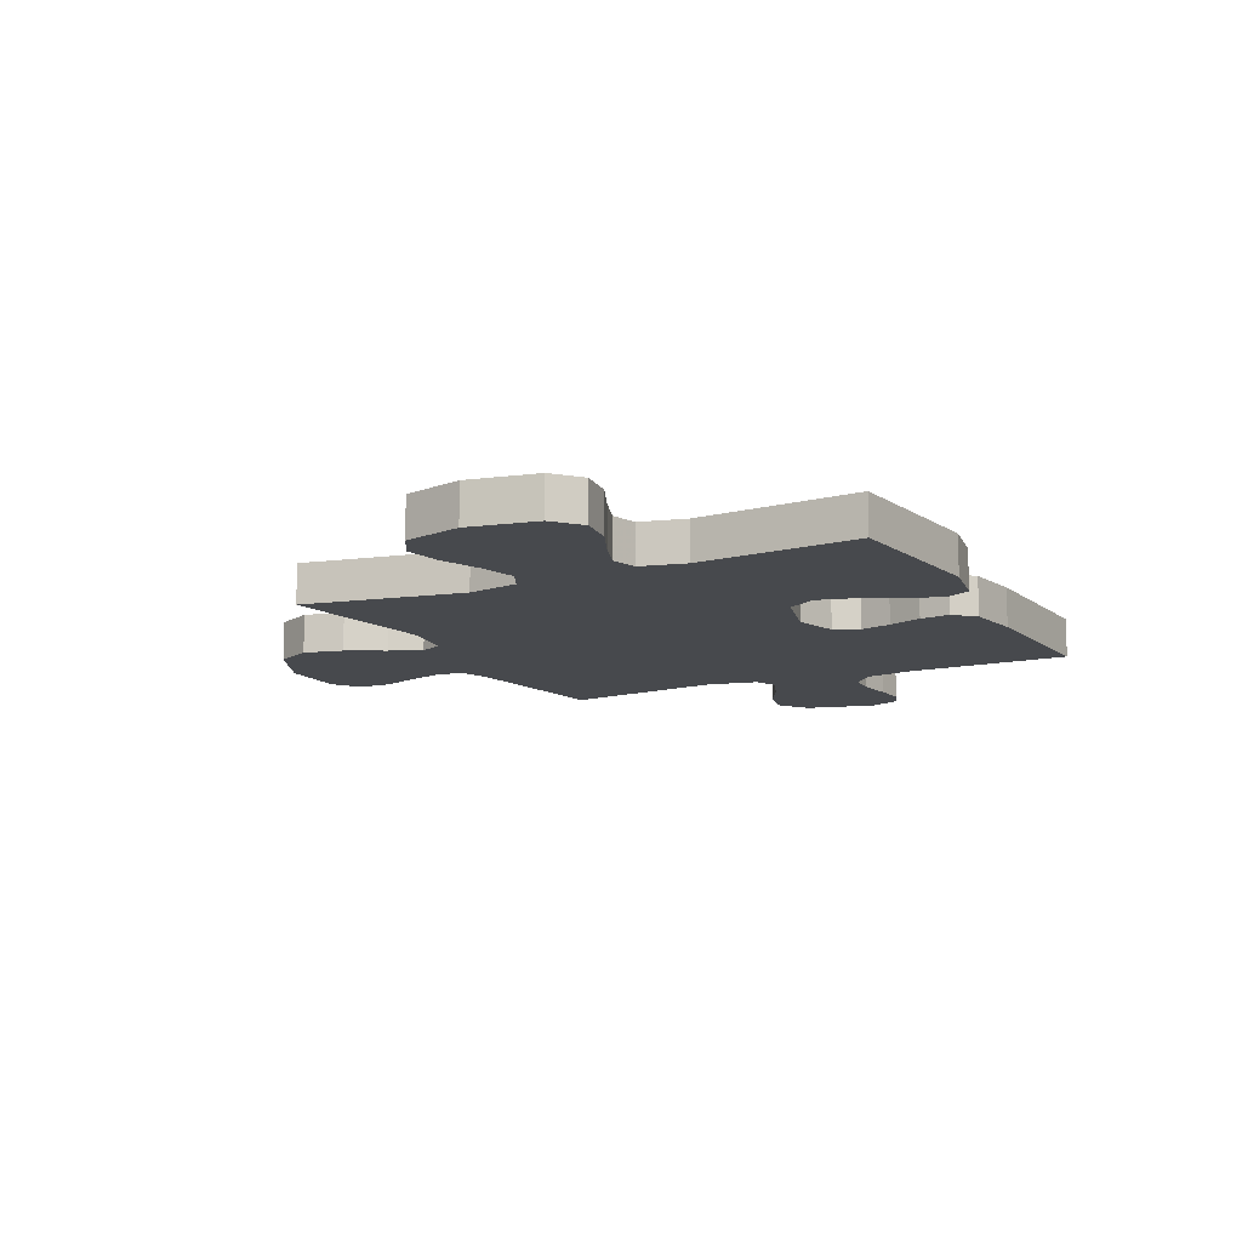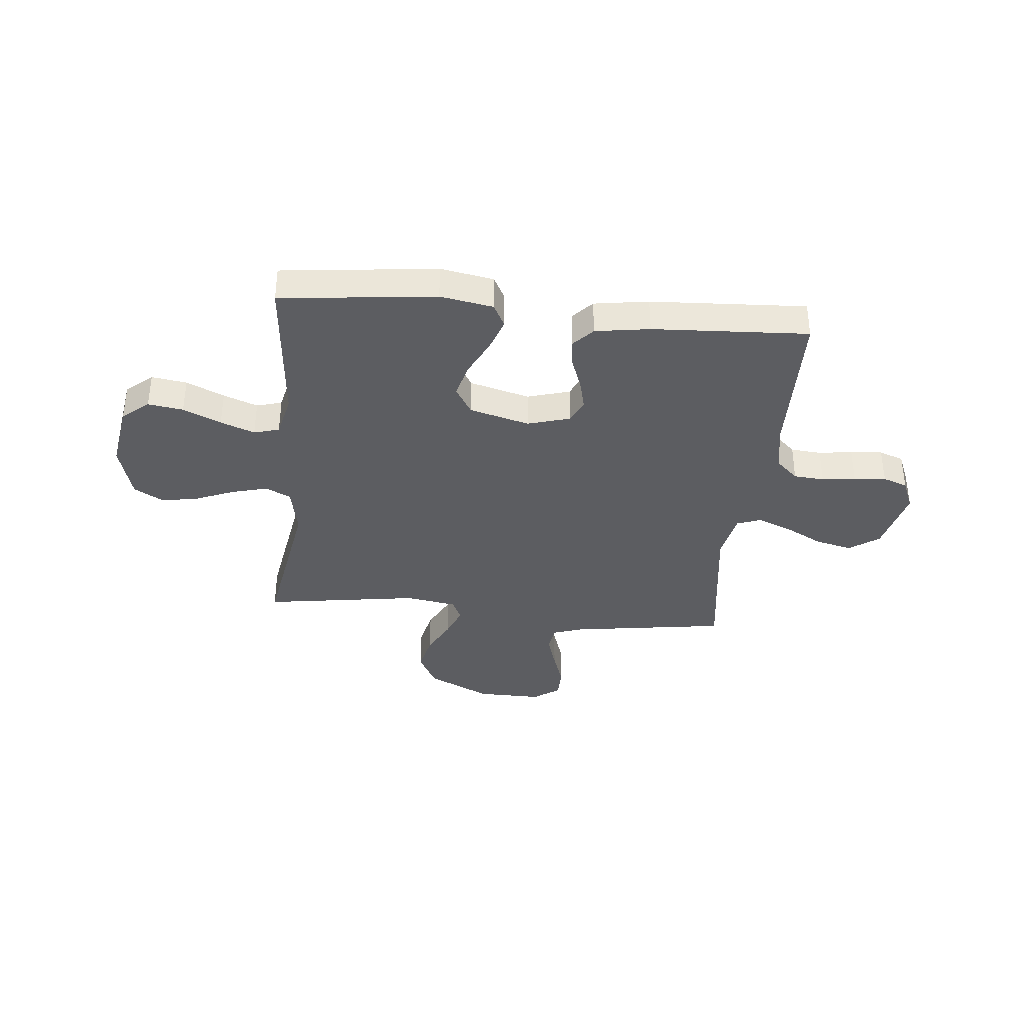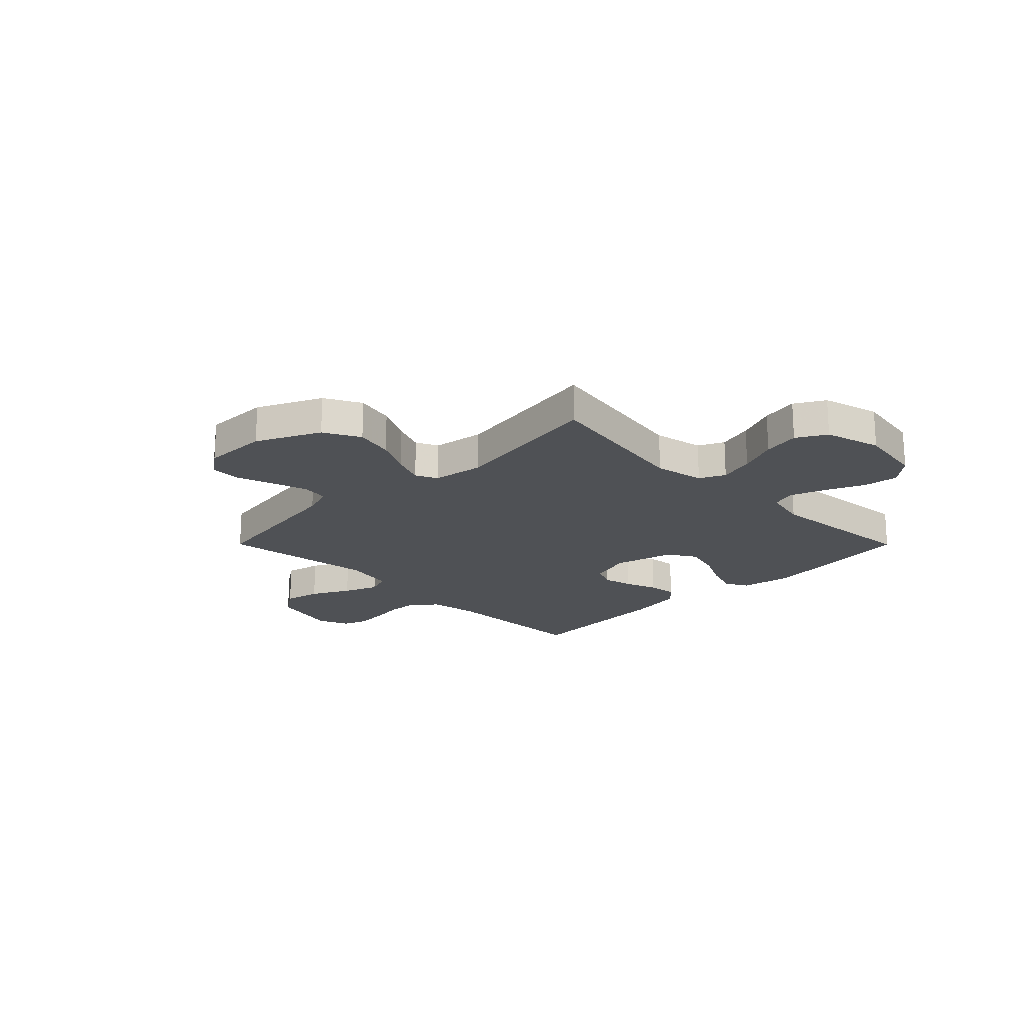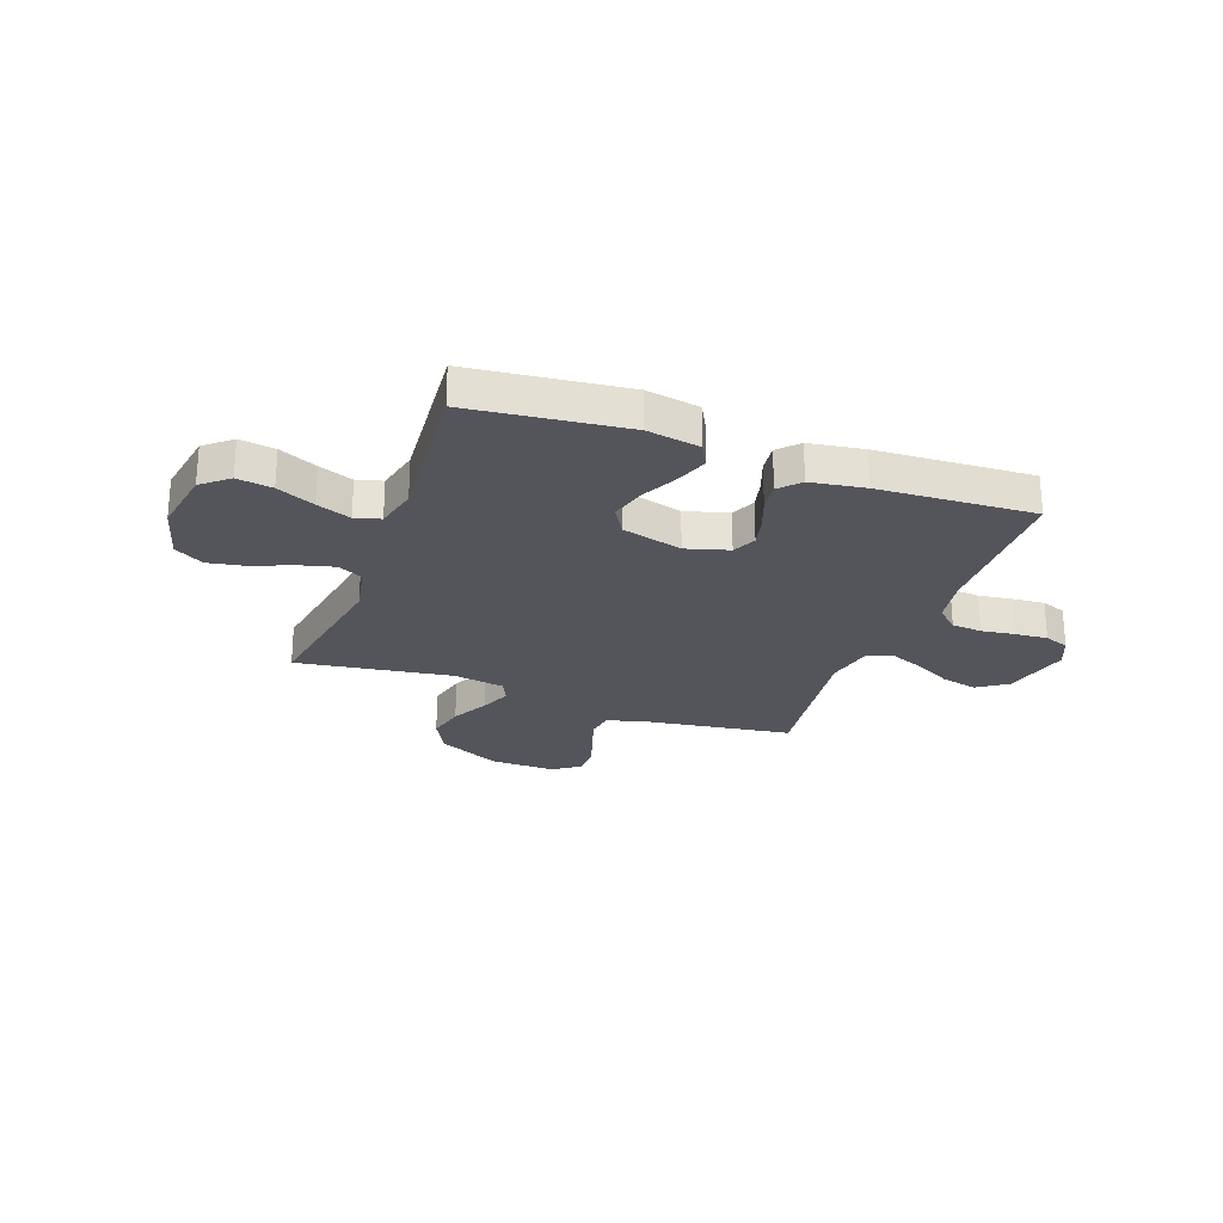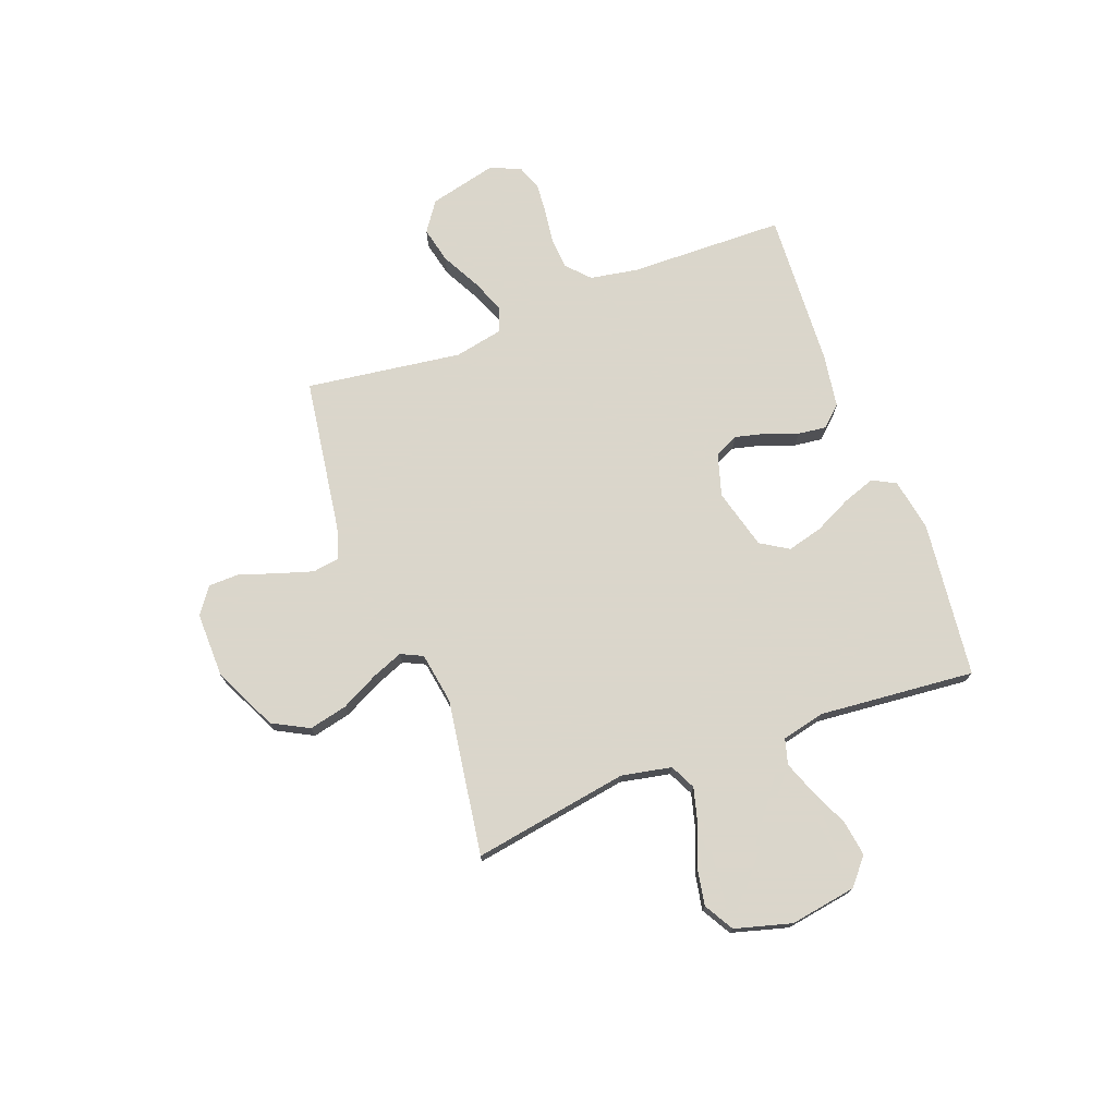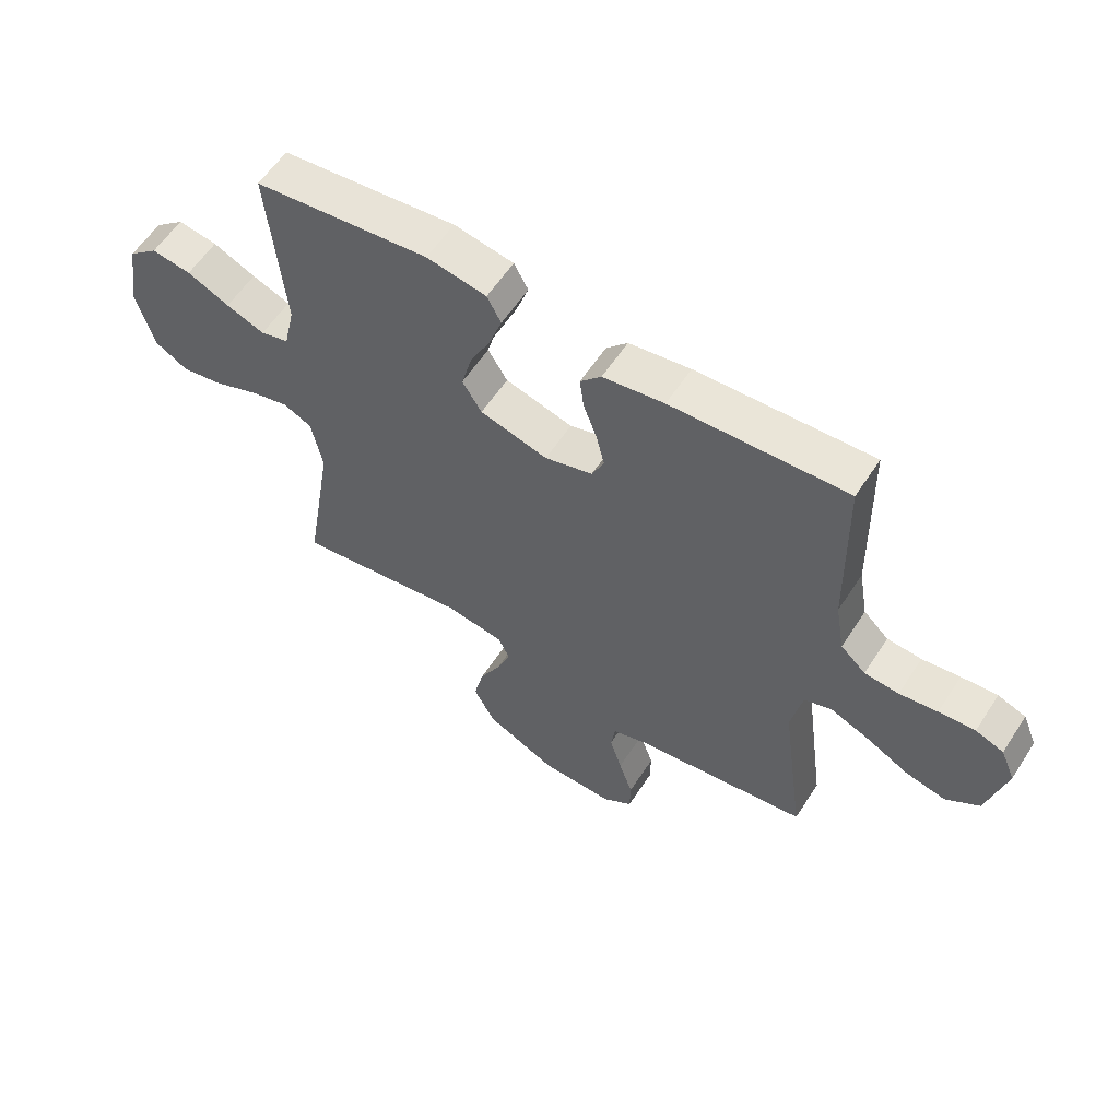
<metadata>
{"format":"obj","ext":"obj","renderer":"f3d","projection":"perspective","resolution":1024,"background":"white","views":[{"elev":-12.0,"azim":-63.1,"up":"+Y"},{"elev":-36.7,"azim":-5.6,"up":"+Y"},{"elev":-19.9,"azim":-135.1,"up":"+Y"},{"elev":-25.0,"azim":-20.2,"up":"+Y"},{"elev":73.7,"azim":-110.5,"up":"+Y"},{"elev":58.7,"azim":32.9,"up":"+Z"}]}
</metadata>
<code>
v 0.5 0.07 -0.5
v 0.2 0.07 -0.544
v 0.14 0.07 -0.564
v 0.133 0.07 -0.615
v 0.154 0.07 -0.683
v 0.178 0.07 -0.754
v 0.177 0.07 -0.814
v 0.126 0.07 -0.85
v 0 0.07 -0.848
v -0.122 0.07 -0.789
v -0.159 0.07 -0.719
v -0.142 0.07 -0.645
v -0.105 0.07 -0.573
v -0.081 0.07 -0.513
v -0.101 0.07 -0.471
v -0.2 0.07 -0.455
v -0.5 0.07 -0.5
v -0.45 0.07 -0.2
v -0.469 0.07 -0.104
v -0.518 0.07 -0.08
v -0.586 0.07 -0.098
v -0.662 0.07 -0.129
v -0.733 0.07 -0.142
v -0.79 0.07 -0.109
v -0.82 0.07 0
v -0.799 0.07 0.128
v -0.748 0.07 0.171
v -0.68 0.07 0.161
v -0.607 0.07 0.128
v -0.541 0.07 0.103
v -0.492 0.07 0.117
v -0.473 0.07 0.2
v -0.5 0.07 0.5
v -0.2 0.07 0.534
v -0.098 0.07 0.516
v -0.074 0.07 0.471
v -0.096 0.07 0.408
v -0.131 0.07 0.337
v -0.149 0.07 0.269
v -0.116 0.07 0.215
v 0 0.07 0.184
v 0.082 0.07 0.208
v 0.103 0.07 0.254
v 0.089 0.07 0.312
v 0.066 0.07 0.374
v 0.059 0.07 0.429
v 0.095 0.07 0.468
v 0.2 0.07 0.484
v 0.5 0.07 0.5
v 0.506 0.07 0.2
v 0.522 0.07 0.108
v 0.565 0.07 0.068
v 0.624 0.07 0.063
v 0.689 0.07 0.072
v 0.751 0.07 0.077
v 0.799 0.07 0.059
v 0.824 0.07 0
v 0.792 0.07 -0.13
v 0.735 0.07 -0.17
v 0.665 0.07 -0.154
v 0.591 0.07 -0.115
v 0.525 0.07 -0.088
v 0.478 0.07 -0.105
v 0.459 0.07 -0.2
v 0.5 0 -0.5
v 0.2 0 -0.544
v 0.14 0 -0.564
v 0.133 0 -0.615
v 0.154 0 -0.683
v 0.178 0 -0.754
v 0.177 0 -0.814
v 0.126 0 -0.85
v 0 0 -0.848
v -0.122 0 -0.789
v -0.159 0 -0.719
v -0.142 0 -0.645
v -0.105 0 -0.573
v -0.081 0 -0.513
v -0.101 0 -0.471
v -0.2 0 -0.455
v -0.5 0 -0.5
v -0.45 0 -0.2
v -0.469 0 -0.104
v -0.518 0 -0.08
v -0.586 0 -0.098
v -0.662 0 -0.129
v -0.733 0 -0.142
v -0.79 0 -0.109
v -0.82 0 0
v -0.799 0 0.128
v -0.748 0 0.171
v -0.68 0 0.161
v -0.607 0 0.128
v -0.541 0 0.103
v -0.492 0 0.117
v -0.473 0 0.2
v -0.5 0 0.5
v -0.2 0 0.534
v -0.098 0 0.516
v -0.074 0 0.471
v -0.096 0 0.408
v -0.131 0 0.337
v -0.149 0 0.269
v -0.116 0 0.215
v 0 0 0.184
v 0.082 0 0.208
v 0.103 0 0.254
v 0.089 0 0.312
v 0.066 0 0.374
v 0.059 0 0.429
v 0.095 0 0.468
v 0.2 0 0.484
v 0.5 0 0.5
v 0.506 0 0.2
v 0.522 0 0.108
v 0.565 0 0.068
v 0.624 0 0.063
v 0.689 0 0.072
v 0.751 0 0.077
v 0.799 0 0.059
v 0.824 0 0
v 0.792 0 -0.13
v 0.735 0 -0.17
v 0.665 0 -0.154
v 0.591 0 -0.115
v 0.525 0 -0.088
v 0.478 0 -0.105
v 0.459 0 -0.2
f 58 59 60 61
f 58 61 62
f 57 58 62
f 56 57 62
f 53 54 55 56
f 53 56 62 63
f 47 48 49 50
f 47 50 51
f 44 45 46 47
f 43 44 47 51
f 42 43 51 52
f 35 36 37 38
f 35 38 39
f 32 33 34 35
f 31 32 35 39
f 26 27 28 29
f 26 29 30
f 25 26 30
f 24 25 30 31
f 21 22 23 24
f 20 21 24 31
f 16 17 18
f 15 16 18 19
f 10 11 12 13
f 10 13 14
f 9 10 14
f 8 9 14
f 5 6 7 8
f 4 5 8 14
f 3 4 14 15
f 64 1 2
f 63 64 2 3
f 52 53 63
f 41 42 52 63
f 40 41 63 3
f 19 20 31 39
f 19 39 40
f 3 15 19 40
f 125 124 123 122
f 126 125 122
f 126 122 121
f 126 121 120
f 120 119 118 117
f 127 126 120 117
f 114 113 112 111
f 115 114 111
f 111 110 109 108
f 115 111 108 107
f 116 115 107 106
f 102 101 100 99
f 103 102 99
f 99 98 97 96
f 103 99 96 95
f 93 92 91 90
f 94 93 90
f 94 90 89
f 95 94 89 88
f 88 87 86 85
f 95 88 85 84
f 82 81 80
f 83 82 80 79
f 77 76 75 74
f 78 77 74
f 78 74 73
f 78 73 72
f 72 71 70 69
f 78 72 69 68
f 79 78 68 67
f 66 65 128
f 67 66 128 127
f 127 117 116
f 127 116 106 105
f 67 127 105 104
f 103 95 84 83
f 104 103 83
f 104 83 79 67
f 1 65 66 2
f 2 66 67 3
f 3 67 68 4
f 4 68 69 5
f 5 69 70 6
f 6 70 71 7
f 7 71 72 8
f 8 72 73 9
f 9 73 74 10
f 10 74 75 11
f 11 75 76 12
f 12 76 77 13
f 13 77 78 14
f 14 78 79 15
f 15 79 80 16
f 16 80 81 17
f 17 81 82 18
f 18 82 83 19
f 19 83 84 20
f 20 84 85 21
f 21 85 86 22
f 22 86 87 23
f 23 87 88 24
f 24 88 89 25
f 25 89 90 26
f 26 90 91 27
f 27 91 92 28
f 28 92 93 29
f 29 93 94 30
f 30 94 95 31
f 31 95 96 32
f 32 96 97 33
f 33 97 98 34
f 34 98 99 35
f 35 99 100 36
f 36 100 101 37
f 37 101 102 38
f 38 102 103 39
f 39 103 104 40
f 40 104 105 41
f 41 105 106 42
f 42 106 107 43
f 43 107 108 44
f 44 108 109 45
f 45 109 110 46
f 46 110 111 47
f 47 111 112 48
f 48 112 113 49
f 49 113 114 50
f 50 114 115 51
f 51 115 116 52
f 52 116 117 53
f 53 117 118 54
f 54 118 119 55
f 55 119 120 56
f 56 120 121 57
f 57 121 122 58
f 58 122 123 59
f 59 123 124 60
f 60 124 125 61
f 61 125 126 62
f 62 126 127 63
f 63 127 128 64
f 64 128 65 1

</code>
